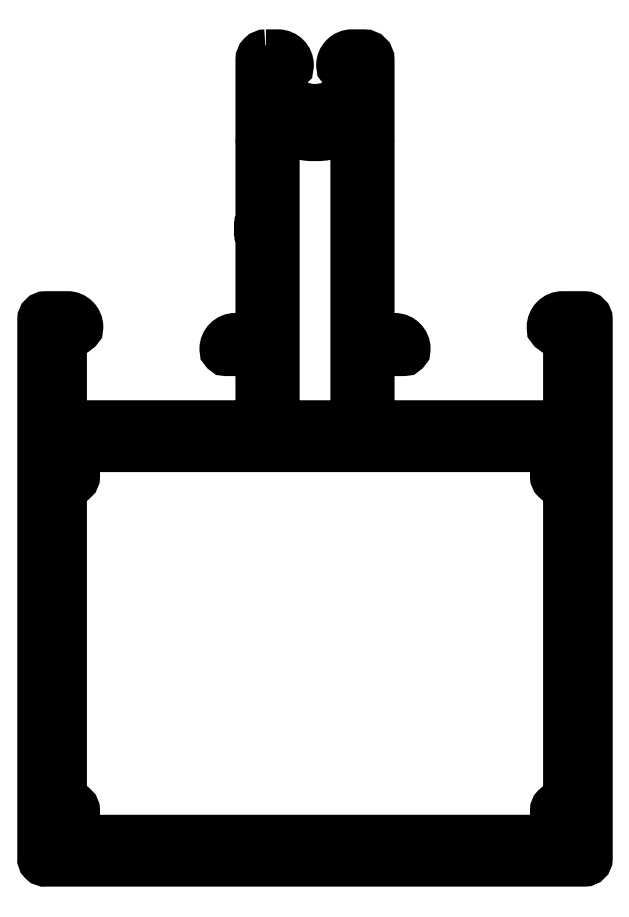
<metadata>
{"format":"dxf","ext":"dxf","renderer":"ezdxf+matplotlib","layout":"modelspace","background":"white","min_lineweight":24,"dpi":150}
</metadata>
<code>
0
SECTION
2
ENTITIES
0
POLYLINE
8
0
66
     1
10
0
20
0
30
-272.1
70
     1
0
VERTEX
8
0
10
626.7
20
-123.1
30
-272.1
0
VERTEX
8
0
10
627.8
20
-123.1
30
-272.1
42
-0.4131
0
VERTEX
8
0
10
628.8
20
-124.1
30
-272.1
42
-0.4009
0
VERTEX
8
0
10
628.6
20
-124.3
30
-272.1
0
VERTEX
8
0
10
627.9
20
-124.3
30
-272.1
42
0.4175
0
VERTEX
8
0
10
627.6
20
-124.6
30
-272.1
0
VERTEX
8
0
10
627.6
20
-126
30
-272.1
42
0.1573
0
VERTEX
8
0
10
627.7
20
-126.3
30
-272.1
42
0.2243
0
VERTEX
8
0
10
630.8
20
-128.1
30
-272.1
42
-0.1727
0
VERTEX
8
0
10
630.9
20
-128.2
30
-272.1
0
VERTEX
8
0
10
631.2
20
-128.4
30
-272.1
42
0.4178
0
VERTEX
8
0
10
631.2
20
-128.4
30
-272.1
0
VERTEX
8
0
10
631.4
20
-128.2
30
-272.1
42
-0.1731
0
VERTEX
8
0
10
631.6
20
-128.1
30
-272.1
42
0.2242
0
VERTEX
8
0
10
634.7
20
-126.3
30
-272.1
42
0.1368
0
VERTEX
8
0
10
634.8
20
-126
30
-272.1
0
VERTEX
8
0
10
634.8
20
-124.6
30
-272.1
42
0.4141
0
VERTEX
8
0
10
634.5
20
-124.3
30
-272.1
0
VERTEX
8
0
10
633.8
20
-124.3
30
-272.1
42
-0.4149
0
VERTEX
8
0
10
633.6
20
-124.1
30
-272.1
42
-0.4146
0
VERTEX
8
0
10
634.6
20
-123.1
30
-272.1
0
VERTEX
8
0
10
635.7
20
-123.1
30
-272.1
42
-0.4141
0
VERTEX
8
0
10
636.2
20
-123.6
30
-272.1
0
VERTEX
8
0
10
636.2
20
-130.7
30
-272.1
42
-0.2017
0
VERTEX
8
0
10
636.1
20
-130.9
30
-272.1
0
VERTEX
8
0
10
635.9
20
-131.1
30
-272.1
42
0.4219
0
VERTEX
8
0
10
635.9
20
-131.1
30
-272.1
0
VERTEX
8
0
10
636.1
20
-131.3
30
-272.1
42
-0.1987
0
VERTEX
8
0
10
636.2
20
-131.5
30
-272.1
0
VERTEX
8
0
10
636.2
20
-148.6
30
-272.1
42
0.4148
0
VERTEX
8
0
10
636.7
20
-149.1
30
-272.1
0
VERTEX
8
0
10
638.5
20
-149.1
30
-272.1
42
-0.4142
0
VERTEX
8
0
10
639.5
20
-150.1
30
-272.1
42
-0.4209
0
VERTEX
8
0
10
639.3
20
-150.3
30
-272.1
0
VERTEX
8
0
10
636.7
20
-150.3
30
-272.1
42
0.4145
0
VERTEX
8
0
10
636.2
20
-150.8
30
-272.1
0
VERTEX
8
0
10
636.2
20
-156.1
30
-272.1
42
0.4145
0
VERTEX
8
0
10
637.2
20
-157.1
30
-272.1
0
VERTEX
8
0
10
653.4
20
-157.1
30
-272.1
42
0.4062
0
VERTEX
8
0
10
654.4
20
-156.1
30
-272.1
0
VERTEX
8
0
10
654.4
20
-148.8
30
-272.1
42
0.4132
0
VERTEX
8
0
10
653.9
20
-148.3
30
-272.1
0
VERTEX
8
0
10
653.1
20
-148.3
30
-272.1
42
-0.456
0
VERTEX
8
0
10
652.9
20
-148.1
30
-272.1
0
VERTEX
8
0
10
652.9
20
-148.1
30
-272.1
42
-0.4143
0
VERTEX
8
0
10
653.9
20
-147.1
30
-272.1
0
VERTEX
8
0
10
655.9
20
-147.1
30
-272.1
42
-0.408
0
VERTEX
8
0
10
656.2
20
-147.4
30
-272.1
0
VERTEX
8
0
10
656.2
20
-196.8
30
-272.1
42
-0.4074
0
VERTEX
8
0
10
655.9
20
-197.1
30
-272.1
0
VERTEX
8
0
10
606.5
20
-197.1
30
-272.1
42
-0.4801
0
VERTEX
8
0
10
606.2
20
-196.8
30
-272.1
0
VERTEX
8
0
10
606.2
20
-147.4
30
-272.1
42
-0.4142
0
VERTEX
8
0
10
606.5
20
-147.1
30
-272.1
0
VERTEX
8
0
10
608.5
20
-147.1
30
-272.1
42
-0.4141
0
VERTEX
8
0
10
609.5
20
-148.1
30
-272.1
42
-0.4212
0
VERTEX
8
0
10
609.3
20
-148.3
30
-272.1
0
VERTEX
8
0
10
608.5
20
-148.3
30
-272.1
42
0.4129
0
VERTEX
8
0
10
608
20
-148.8
30
-272.1
0
VERTEX
8
0
10
608
20
-156.1
30
-272.1
42
0.415
0
VERTEX
8
0
10
609
20
-157.1
30
-272.1
0
VERTEX
8
0
10
625.2
20
-157.1
30
-272.1
42
0.4139
0
VERTEX
8
0
10
626.2
20
-156.1
30
-272.1
0
VERTEX
8
0
10
626.2
20
-150.8
30
-272.1
42
0.4121
0
VERTEX
8
0
10
625.7
20
-150.3
30
-272.1
0
VERTEX
8
0
10
623.1
20
-150.3
30
-272.1
42
-0.4251
0
VERTEX
8
0
10
622.9
20
-150.1
30
-272.1
42
-0.4145
0
VERTEX
8
0
10
623.9
20
-149.1
30
-272.1
0
VERTEX
8
0
10
625.7
20
-149.1
30
-272.1
42
0.4121
0
VERTEX
8
0
10
626.2
20
-148.6
30
-272.1
0
VERTEX
8
0
10
626.2
20
-139.5
30
-272.1
42
0.1963
0
VERTEX
8
0
10
626.2
20
-139.5
30
-272.1
0
VERTEX
8
0
10
626.1
20
-139.4
30
-272.1
42
-0.398
0
VERTEX
8
0
10
626.1
20
-139.1
30
-272.1
42
0.3804
0
VERTEX
8
0
10
626.1
20
-139.1
30
-272.1
42
-0.3983
0
VERTEX
8
0
10
626.1
20
-138.8
30
-272.1
0
VERTEX
8
0
10
626.2
20
-138.8
30
-272.1
42
0.1819
0
VERTEX
8
0
10
626.2
20
-138.8
30
-272.1
0
VERTEX
8
0
10
626.2
20
-131.5
30
-272.1
42
-0.2122
0
VERTEX
8
0
10
626.3
20
-131.3
30
-272.1
0
VERTEX
8
0
10
626.5
20
-131.1
30
-272.1
42
0.414
0
VERTEX
8
0
10
626.5
20
-131.1
30
-272.1
0
VERTEX
8
0
10
626.3
20
-130.9
30
-272.1
42
-0.2225
0
VERTEX
8
0
10
626.2
20
-130.7
30
-272.1
0
VERTEX
8
0
10
626.2
20
-123.6
30
-272.1
42
-0.415
0
SEQEND
8
0
0
POLYLINE
8
0
66
     1
10
0
20
0
30
-272.1
70
     1
0
VERTEX
8
0
10
609.5
20
-159.1
30
-272.1
0
VERTEX
8
0
10
652.9
20
-159.1
30
-272.1
42
-0.4051
0
VERTEX
8
0
10
653.2
20
-159.4
30
-272.1
0
VERTEX
8
0
10
653.2
20
-161.8
30
-272.1
42
0.4154
0
VERTEX
8
0
10
653.5
20
-162.1
30
-272.1
0
VERTEX
8
0
10
654.4
20
-162.1
30
-272.1
42
-0.4326
0
VERTEX
8
0
10
654.4
20
-162.2
30
-272.1
0
VERTEX
8
0
10
654.4
20
-192.1
30
-272.1
42
-0.4062
0
VERTEX
8
0
10
654.4
20
-192.1
30
-272.1
0
VERTEX
8
0
10
653.5
20
-192.1
30
-272.1
42
0.4147
0
VERTEX
8
0
10
653.2
20
-192.4
30
-272.1
0
VERTEX
8
0
10
653.2
20
-194.8
30
-272.1
42
-0.4144
0
VERTEX
8
0
10
652.9
20
-195.1
30
-272.1
0
VERTEX
8
0
10
609.5
20
-195.1
30
-272.1
42
-0.4146
0
VERTEX
8
0
10
609.2
20
-194.8
30
-272.1
0
VERTEX
8
0
10
609.2
20
-192.4
30
-272.1
42
0.4069
0
VERTEX
8
0
10
608.9
20
-192.1
30
-272.1
0
VERTEX
8
0
10
608
20
-192.1
30
-272.1
42
-0.4157
0
VERTEX
8
0
10
608
20
-192.1
30
-272.1
0
VERTEX
8
0
10
608
20
-162.2
30
-272.1
42
-0.4143
0
VERTEX
8
0
10
608
20
-162.1
30
-272.1
0
VERTEX
8
0
10
608.9
20
-162.1
30
-272.1
42
0.4142
0
VERTEX
8
0
10
609.2
20
-161.8
30
-272.1
0
VERTEX
8
0
10
609.2
20
-159.4
30
-272.1
42
-0.4425
0
SEQEND
8
0
0
POLYLINE
8
0
66
     1
10
0
20
0
30
-272.1
70
     1
0
VERTEX
8
0
10
627.9
20
-129.2
30
-272.1
42
0.09591
0
VERTEX
8
0
10
630.2
20
-130
30
-272.1
42
-0.3566
0
VERTEX
8
0
10
630.2
20
-130.1
30
-272.1
0
VERTEX
8
0
10
630.2
20
-130.3
30
-272.1
42
0.3816
0
VERTEX
8
0
10
630.4
20
-130.6
30
-272.1
42
0.05797
0
VERTEX
8
0
10
632
20
-130.6
30
-272.1
42
0.3802
0
VERTEX
8
0
10
632.2
20
-130.3
30
-272.1
0
VERTEX
8
0
10
632.2
20
-130.1
30
-272.1
42
-0.368
0
VERTEX
8
0
10
632.2
20
-130
30
-272.1
42
0.09557
0
VERTEX
8
0
10
634.4
20
-129.2
30
-272.1
42
-0.5867
0
VERTEX
8
0
10
634.9
20
-129.5
30
-272.1
0
VERTEX
8
0
10
634.9
20
-156.8
30
-272.1
42
-0.436
0
VERTEX
8
0
10
634.6
20
-157.1
30
-272.1
0
VERTEX
8
0
10
627.8
20
-157.1
30
-272.1
42
-0.455
0
VERTEX
8
0
10
627.5
20
-156.8
30
-272.1
0
VERTEX
8
0
10
627.5
20
-129.5
30
-272.1
42
-0.587
0
SEQEND
8
0
0
LINE
8
0
10
622.9
20
-150.1
30
-272.1
11
622.9
21
-150.1
31
-272.1
0
ENDSEC
0
EOF

</code>
